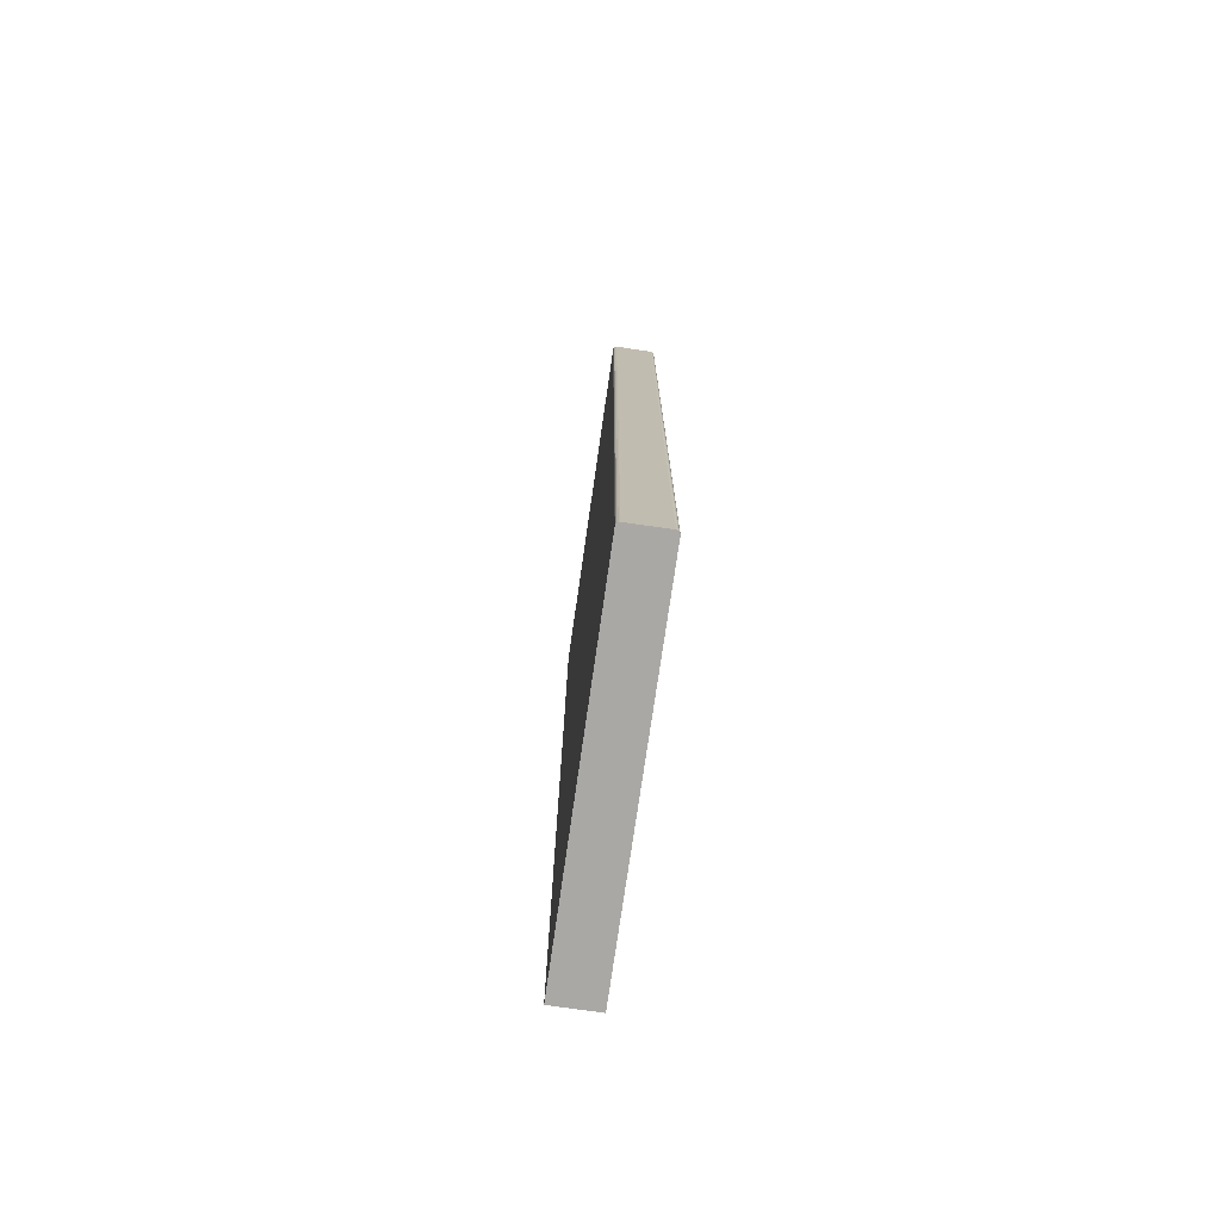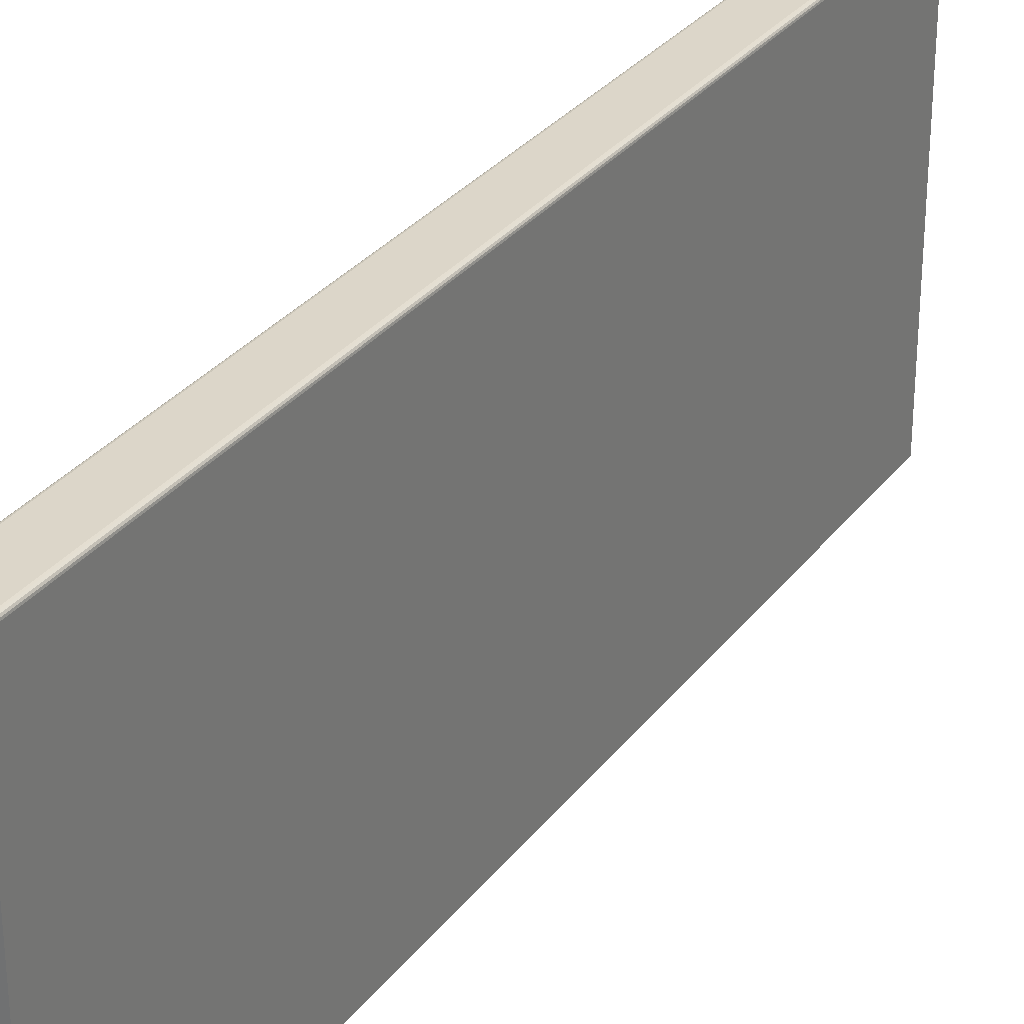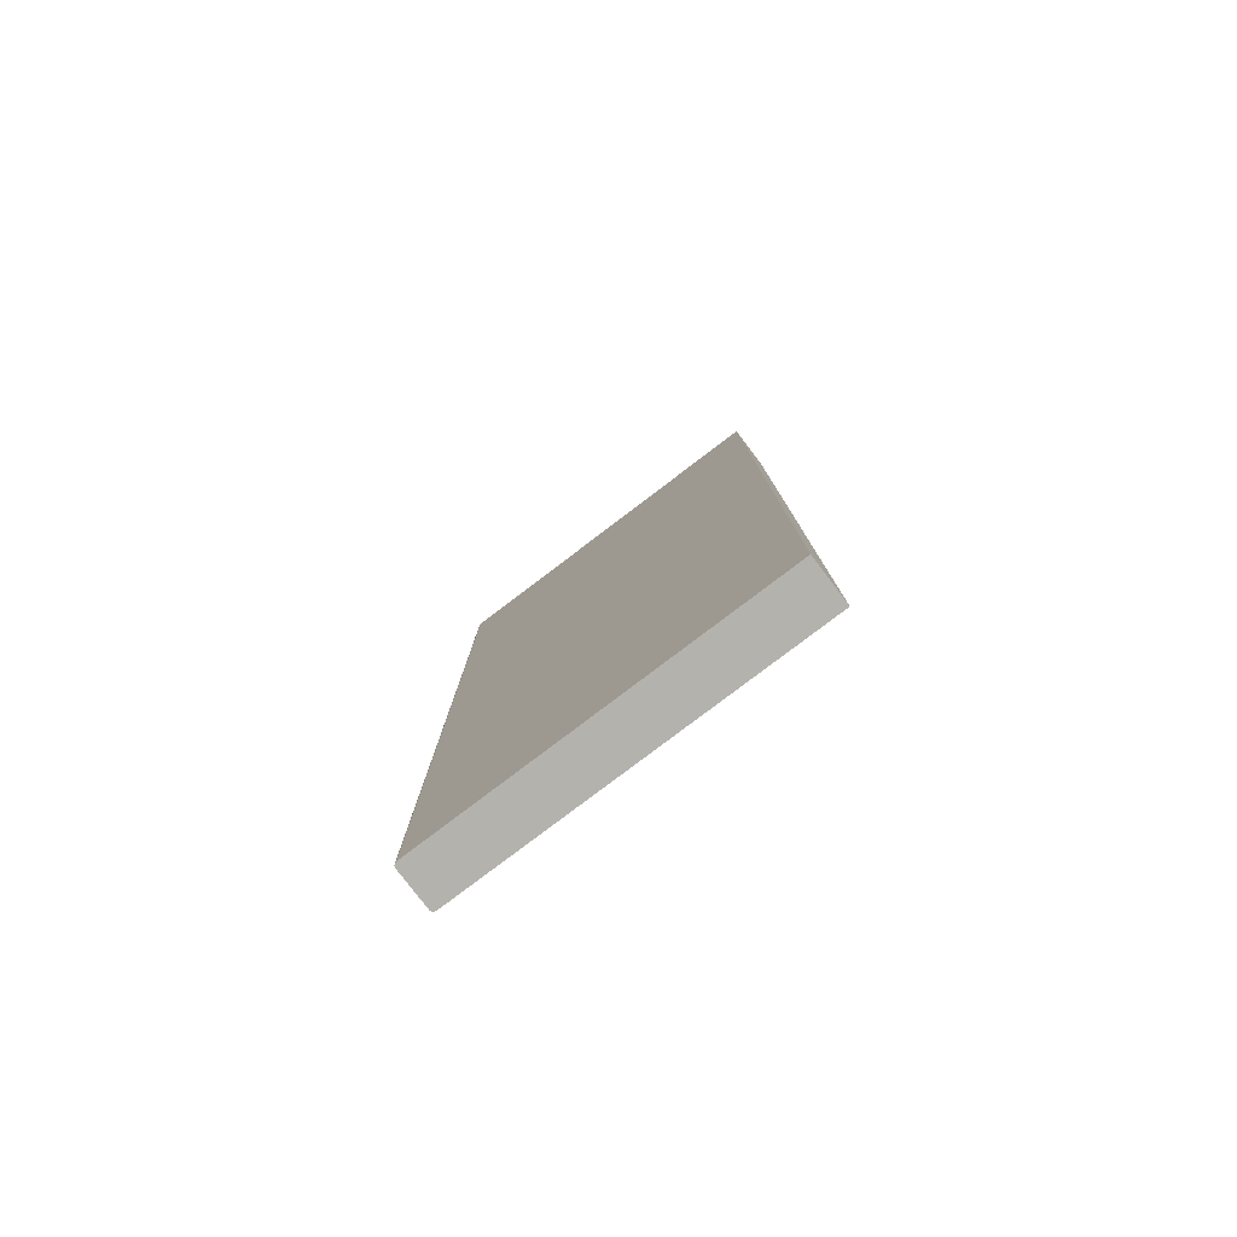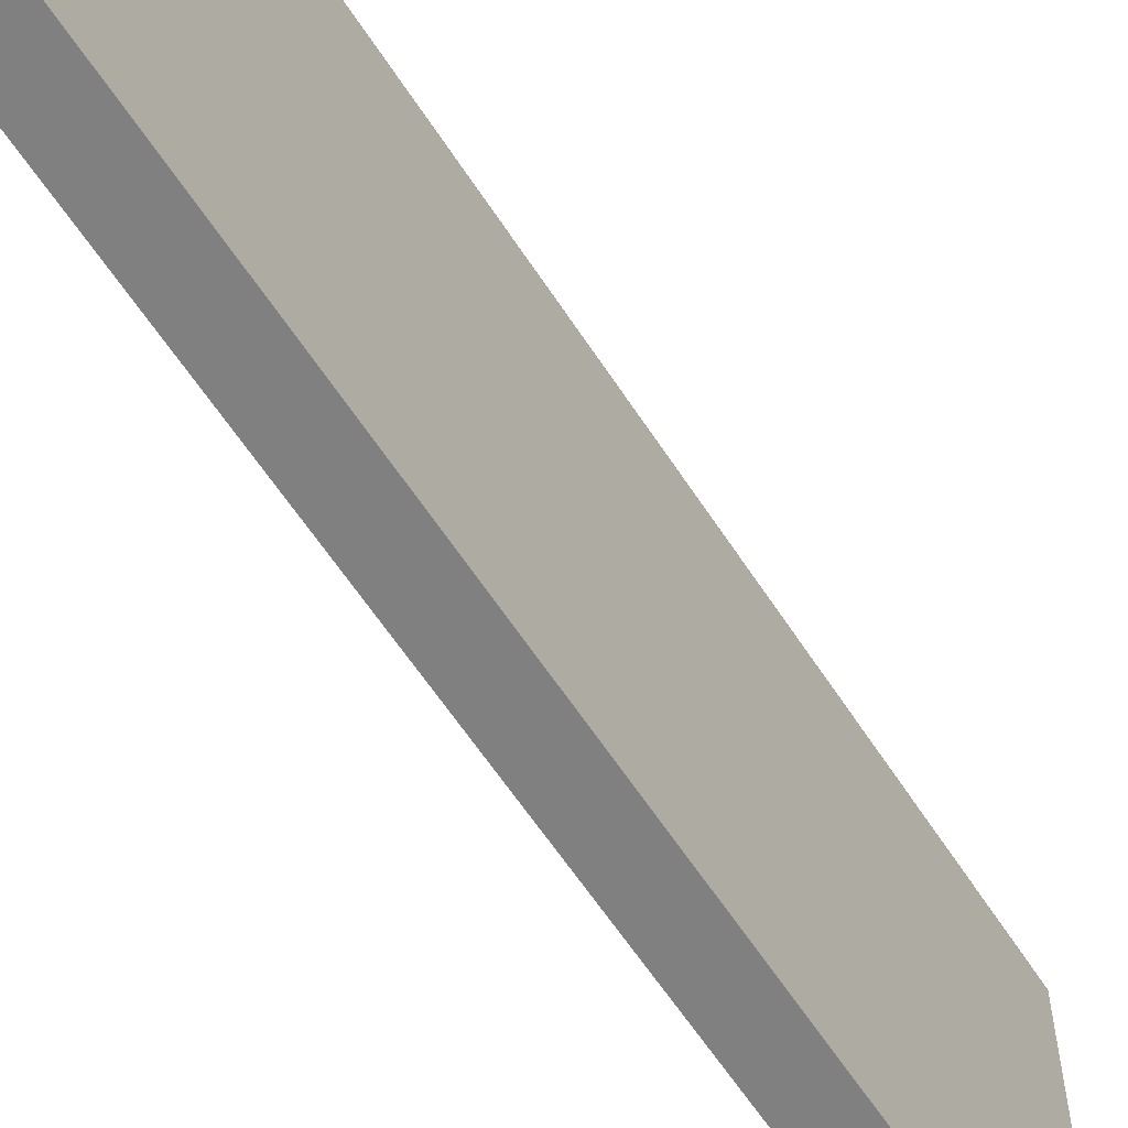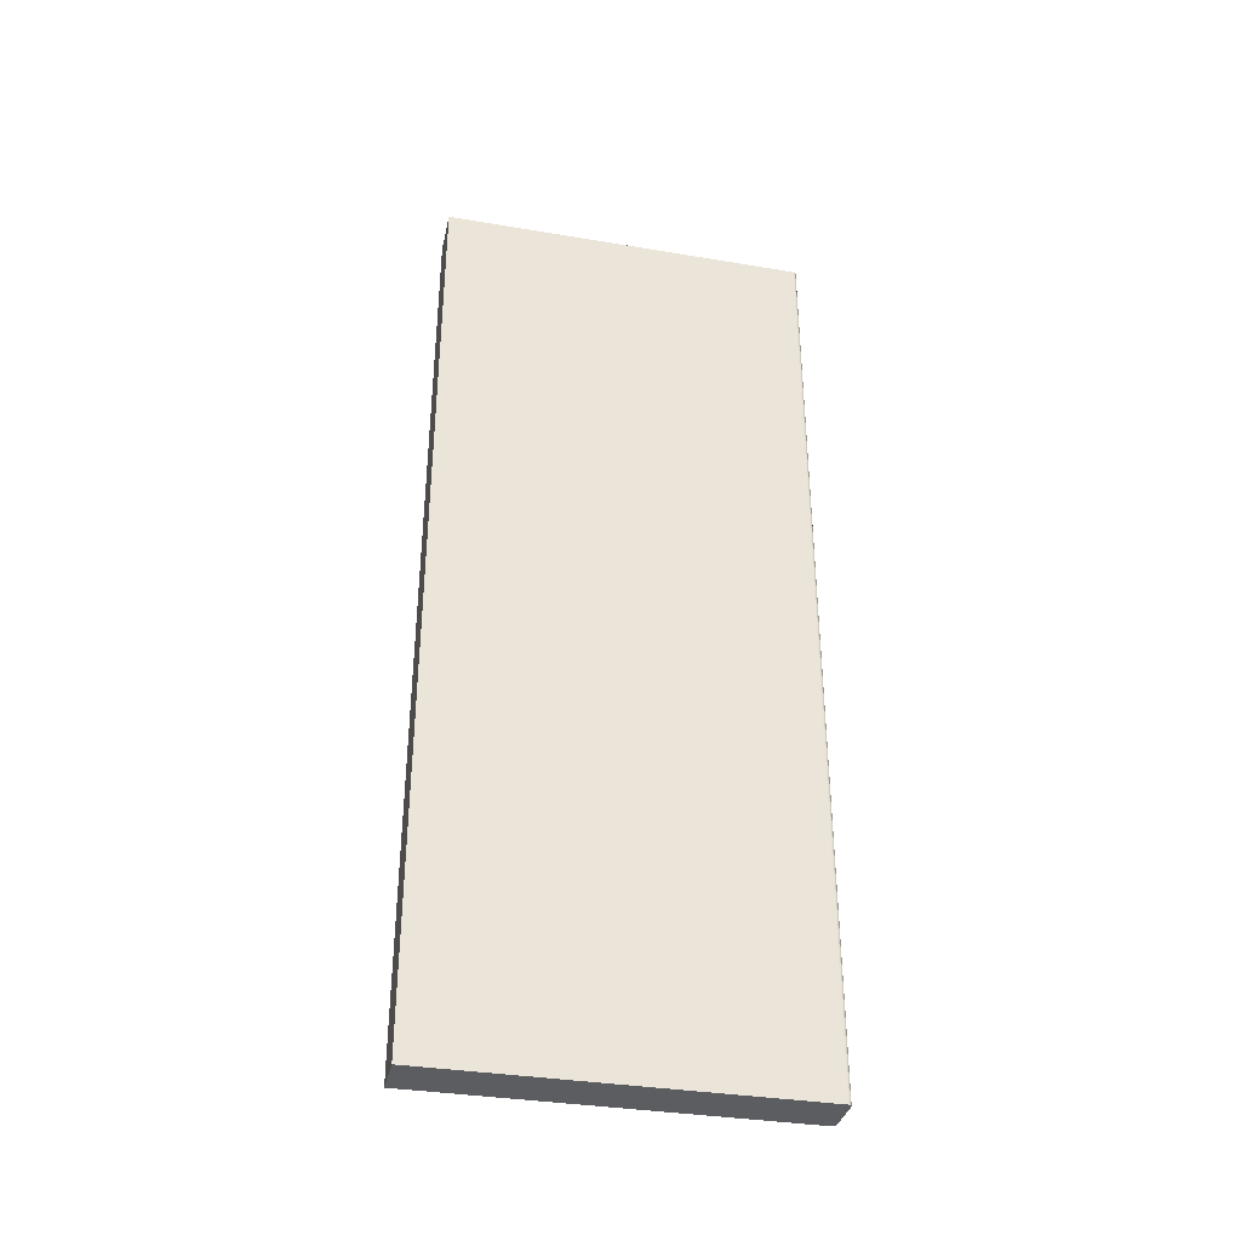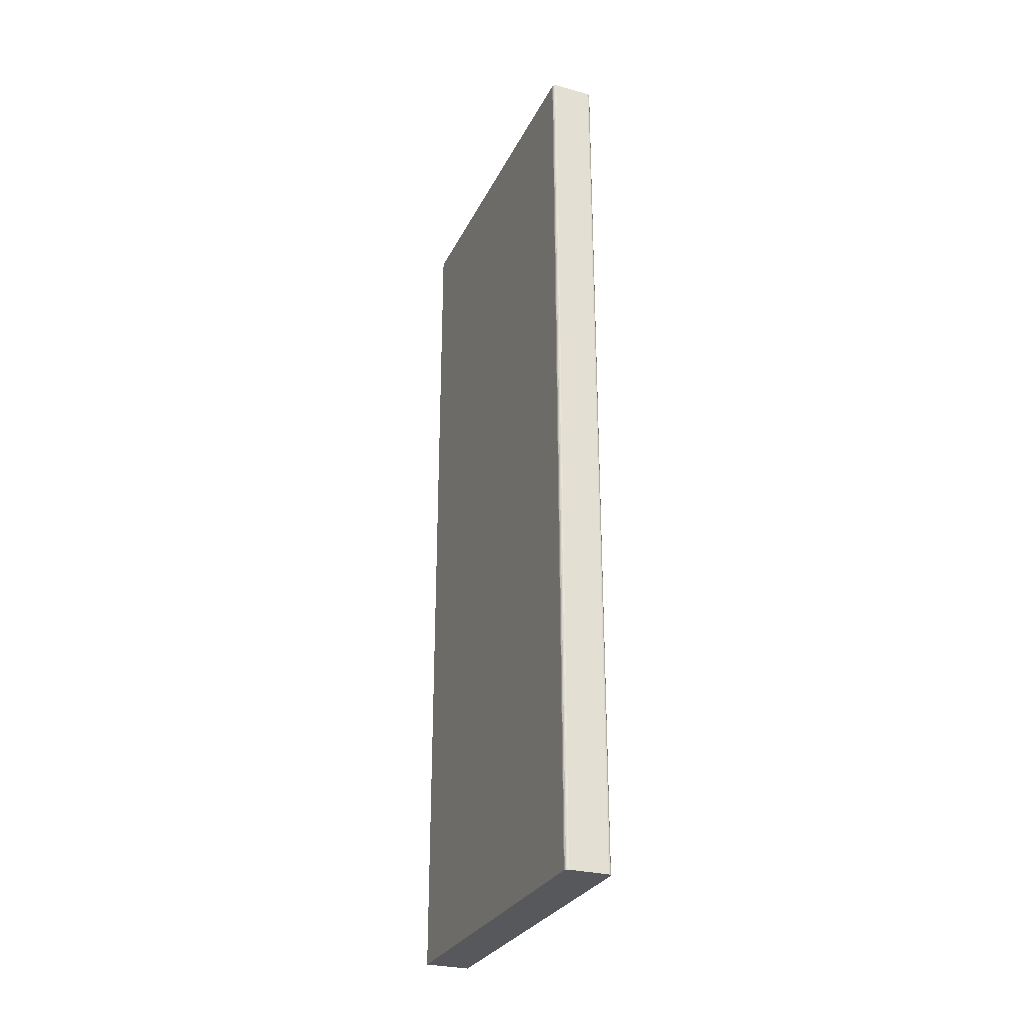
<metadata>
{"format":"obj","ext":"obj","renderer":"f3d","projection":"perspective","resolution":1024,"background":"white","views":[{"elev":-75.2,"azim":171.8,"up":"+Z"},{"elev":30.2,"azim":-149.8,"up":"+Y"},{"elev":-79.6,"azim":-52.8,"up":"+Z"},{"elev":-60.1,"azim":32.6,"up":"+Y"},{"elev":-35.4,"azim":77.5,"up":"+Z"},{"elev":-28.6,"azim":158.0,"up":"+Z"}]}
</metadata>
<code>
o Cube
v 0.25 0 -5
v 0.25 0 5
v -0.25 0 5
v -0.25 0 -5
v 0.25 0 -2.5
v 0.25 0 0
v 0.25 0 2.5
v 0.2125 0 -5
v 0 0 -5
v -0.2125 0 -5
v 0.25 0.04 -5
v 0.25 2 -5
v 0.25 3.96 -5
v 0.2125 0 5
v -0 0 5
v -0.2125 0 5
v 0.25 0.04 5
v 0.25 2 5
v 0.25 3.96 5
v -0.25 0 2.5
v -0.25 0 -1e-06
v -0.25 0 -2.5
v -0.25 0.04 5
v -0.25 2 5
v -0.25 3.96 5
v -0.25 0.04 -5
v -0.25 2 -5
v -0.25 3.96 -5
v 0.2125 4 -5
v 0 4 -5
v -0.2125 4 -5
v 0.2125 4 5
v -0 4 5
v -0.2125 4 5
v 0.2125 4 -2.5
v 0.2125 4 2e-06
v 0.2125 4 2.5
v 0 4 -2.5
v -0 4 1e-06
v -0 4 2.5
v -0.2125 4 -2.5
v -0.2125 4 0
v -0.2125 4 2.5
v 0.2125 3.96 -5
v 0 3.96 -5
v -0.2125 3.96 -5
v 0.2125 2 -5
v 0 2 -5
v -0.2125 2 -5
v 0.2125 0.04 -5
v 0 0.04 -5
v -0.2125 0.04 -5
v -0.25 0.04 2.5
v -0.25 0.04 -1e-06
v -0.25 0.04 -2.5
v -0.25 2 2.5
v -0.25 2 -1e-06
v -0.25 2 -2.5
v -0.25 3.96 2.5
v -0.25 3.96 -1e-06
v -0.25 3.96 -2.5
v 0.2125 0.04 5
v -0 0.04 5
v -0.2125 0.04 5
v 0.2125 2 5
v -0 2 5
v -0.2125 2 5
v 0.2125 3.96 5
v -0 3.96 5
v -0.2125 3.96 5
v 0.25 0.04 -2.5
v 0.25 0.04 1e-06
v 0.25 0.04 2.5
v 0.25 2 -2.5
v 0.25 2 1e-06
v 0.25 2 2.5
v 0.25 3.96 -2.5
v 0.25 3.96 2e-06
v 0.25 3.96 2.5
v 0.2125 0 -2.5
v 0 0 -2.5
v -0.2125 0 -2.5
v 0.2125 0 -0
v 0 0 -1e-06
v -0.2125 0 -1e-06
v 0.2125 0 2.5
v 0 0 2.5
v -0.2125 0 2.5
v 0.2125 4 -5
v 0.25 3.96 -5
v 0.2269 3.997 -5
v 0.239 3.988 -5
v 0.2471 3.975 -5
v 0.25 3.96 5
v 0.2125 4 5
v 0.2471 3.975 5
v 0.239 3.988 5
v 0.2268 3.997 5
v 0.2125 4 -2.5
v 0.25 3.96 -2.5
v 0.2269 3.997 -2.5
v 0.239 3.988 -2.5
v 0.2471 3.975 -2.5
v 0.2125 4 2e-06
v 0.25 3.96 2e-06
v 0.2269 3.997 2e-06
v 0.239 3.988 2e-06
v 0.2471 3.975 2e-06
v 0.25 3.96 2.5
v 0.2125 4 2.5
v 0.2471 3.975 2.5
v 0.239 3.988 2.5
v 0.2268 3.997 2.5
v -0.2125 4 5
v -0.25 3.96 5
v -0.2269 3.997 5
v -0.239 3.988 5
v -0.2471 3.975 5
v -0.25 3.96 -5
v -0.2125 4 -5
v -0.2471 3.975 -5
v -0.239 3.988 -5
v -0.2269 3.997 -5
v -0.2125 4 2.5
v -0.25 3.96 2.5
v -0.2269 3.997 2.5
v -0.239 3.988 2.5
v -0.2471 3.975 2.5
v -0.2125 4 -0
v -0.25 3.96 -1e-06
v -0.2269 3.997 -0
v -0.239 3.988 -1e-06
v -0.2471 3.975 -1e-06
v -0.25 3.96 -2.5
v -0.2125 4 -2.5
v -0.2471 3.975 -2.5
v -0.239 3.988 -2.5
v -0.2269 3.997 -2.5
f 88 16 3
f 37 32 95
f 43 124 114
f 122 46 121
f 52 10 4
f 25 115 125
f 68 97 98
f 37 40 33
f 40 43 34
f 79 109 94
f 78 105 109
f 29 30 38
f 35 38 39
f 36 39 40
f 30 31 41
f 38 41 42
f 39 42 43
f 59 125 130
f 60 130 134
f 120 135 41
f 49 27 28
f 52 26 27
f 13 90 100
f 44 45 30
f 45 46 31
f 12 47 44
f 47 48 45
f 48 49 46
f 11 50 47
f 50 51 48
f 48 51 52
f 1 8 50
f 8 9 51
f 9 10 52
f 22 55 26
f 55 58 27
f 61 28 27
f 23 53 20
f 20 53 54
f 54 55 22
f 24 56 53
f 56 57 54
f 57 58 55
f 25 59 56
f 59 60 57
f 60 61 58
f 61 134 119
f 42 129 124
f 135 129 42
f 64 23 3
f 67 24 23
f 70 25 24
f 17 62 14
f 62 63 15
f 63 64 16
f 18 65 62
f 65 66 63
f 66 67 64
f 19 68 65
f 68 69 66
f 69 70 67
f 77 100 105
f 32 33 69
f 33 34 70
f 73 17 2
f 76 18 17
f 79 19 18
f 11 71 5
f 71 72 6
f 72 73 7
f 12 74 71
f 74 75 72
f 75 76 73
f 13 77 74
f 77 78 75
f 78 79 76
f 89 29 35
f 99 35 36
f 36 37 110
f 10 82 22
f 82 85 21
f 85 88 20
f 1 5 80
f 8 80 81
f 9 81 82
f 5 6 83
f 80 83 84
f 81 84 85
f 6 7 86
f 83 86 87
f 84 87 88
f 7 2 14
f 86 14 15
f 15 16 88
f 95 98 113
f 98 97 112
f 97 96 111
f 111 96 94
f 99 101 91
f 101 102 92
f 92 102 103
f 93 103 100
f 104 106 101
f 106 107 102
f 102 107 108
f 108 105 100
f 110 113 106
f 113 112 107
f 112 111 108
f 108 111 109
f 44 92 93
f 120 123 138
f 123 122 137
f 122 121 136
f 121 119 134
f 124 126 116
f 126 127 117
f 127 128 118
f 128 125 115
f 129 131 126
f 131 132 127
f 132 133 128
f 133 130 125
f 135 138 131
f 138 137 132
f 137 136 133
f 136 134 130
f 70 116 117
f 20 88 3
f 110 37 95
f 34 43 114
f 123 120 31
f 46 122 123
f 28 119 121
f 121 46 28
f 46 123 31
f 26 52 4
f 59 25 125
f 95 32 68
f 68 19 94
f 68 96 97
f 68 98 95
f 96 68 94
f 32 37 33
f 33 40 34
f 19 79 94
f 79 78 109
f 35 29 38
f 36 35 39
f 37 36 40
f 38 30 41
f 39 38 42
f 40 39 43
f 60 59 130
f 61 60 134
f 31 120 41
f 46 49 28
f 49 52 27
f 77 13 100
f 29 44 30
f 30 45 31
f 13 12 44
f 44 47 45
f 45 48 46
f 12 11 47
f 47 50 48
f 49 48 52
f 11 1 50
f 50 8 51
f 51 9 52
f 4 22 26
f 26 55 27
f 58 61 27
f 3 23 20
f 21 20 54
f 21 54 22
f 23 24 53
f 53 56 54
f 54 57 55
f 24 25 56
f 56 59 57
f 57 60 58
f 28 61 119
f 43 42 124
f 41 135 42
f 16 64 3
f 64 67 23
f 67 70 24
f 2 17 14
f 14 62 15
f 15 63 16
f 17 18 62
f 62 65 63
f 63 66 64
f 18 19 65
f 65 68 66
f 66 69 67
f 78 77 105
f 68 32 69
f 69 33 70
f 7 73 2
f 73 76 17
f 76 79 18
f 1 11 5
f 5 71 6
f 6 72 7
f 11 12 71
f 71 74 72
f 72 75 73
f 12 13 74
f 74 77 75
f 75 78 76
f 99 89 35
f 104 99 36
f 104 36 110
f 4 10 22
f 22 82 21
f 21 85 20
f 8 1 80
f 9 8 81
f 10 9 82
f 80 5 83
f 81 80 84
f 82 81 85
f 83 6 86
f 84 83 87
f 85 84 88
f 86 7 14
f 87 86 15
f 87 15 88
f 110 95 113
f 113 98 112
f 112 97 111
f 109 111 94
f 89 99 91
f 91 101 92
f 93 92 103
f 90 93 100
f 99 104 101
f 101 106 102
f 103 102 108
f 103 108 100
f 104 110 106
f 106 113 107
f 107 112 108
f 105 108 109
f 44 29 89
f 90 13 44
f 44 93 90
f 44 91 92
f 91 44 89
f 135 120 138
f 138 123 137
f 137 122 136
f 136 121 134
f 114 124 116
f 116 126 117
f 117 127 118
f 118 128 115
f 124 129 126
f 126 131 127
f 127 132 128
f 128 133 125
f 129 135 131
f 131 138 132
f 132 137 133
f 133 136 130
f 115 25 70
f 70 118 115
f 34 114 116
f 70 117 118
f 116 70 34

</code>
